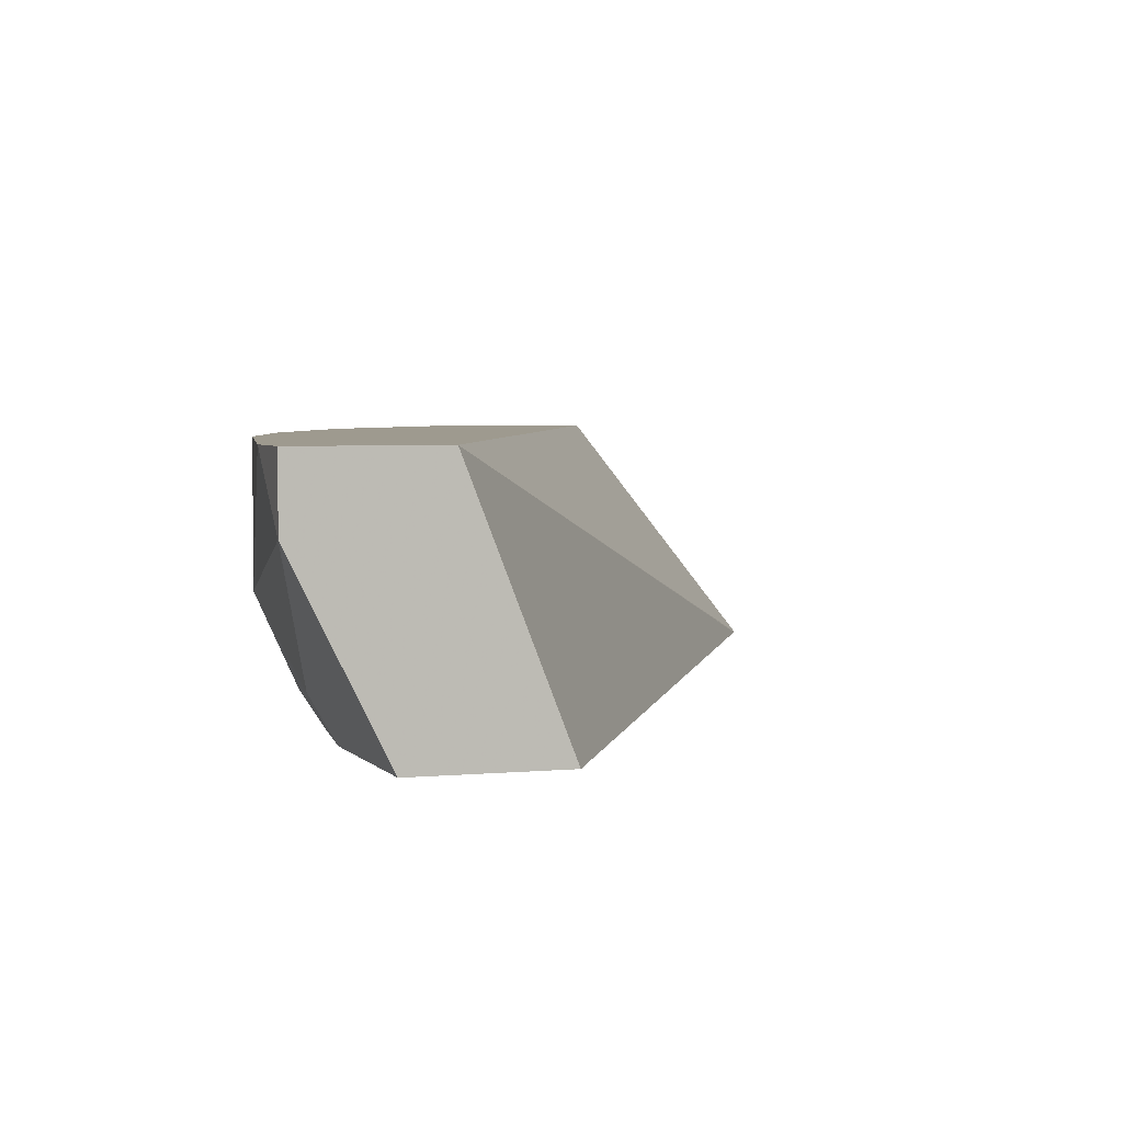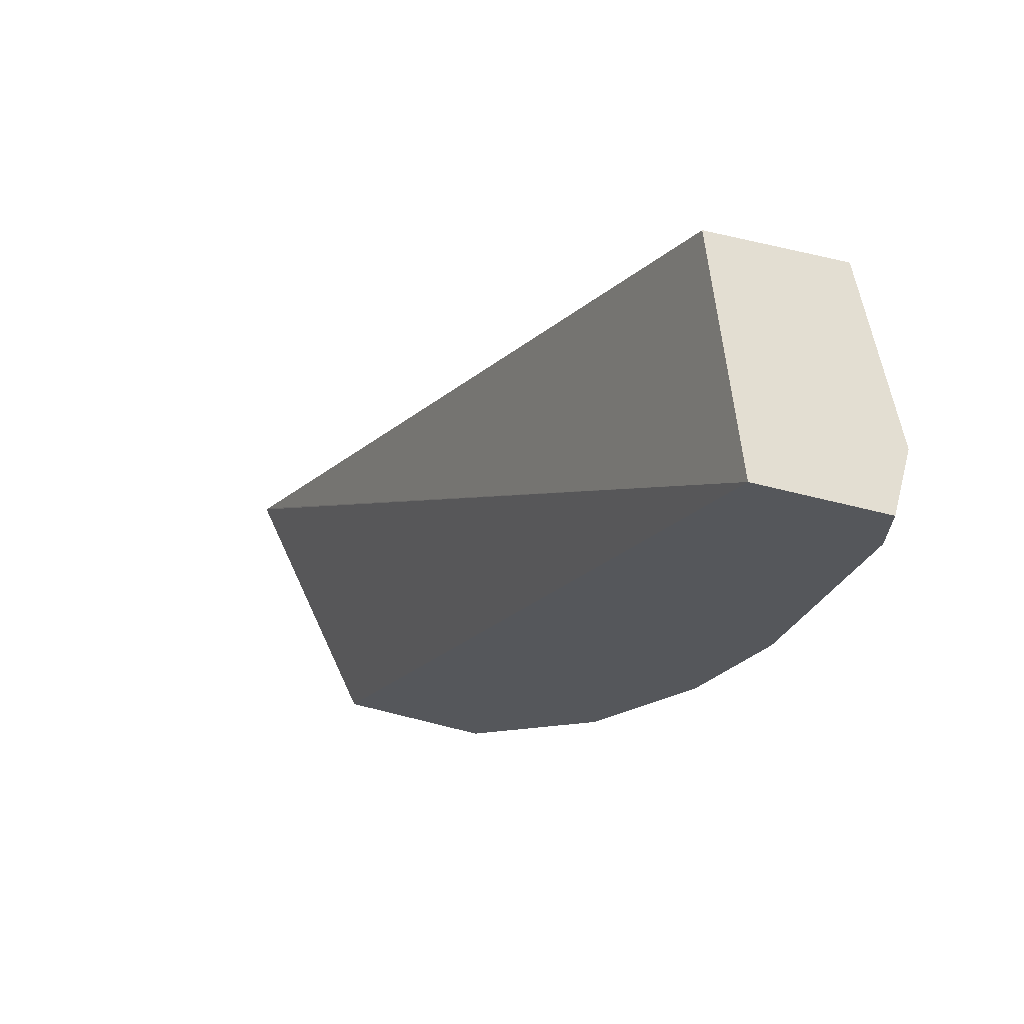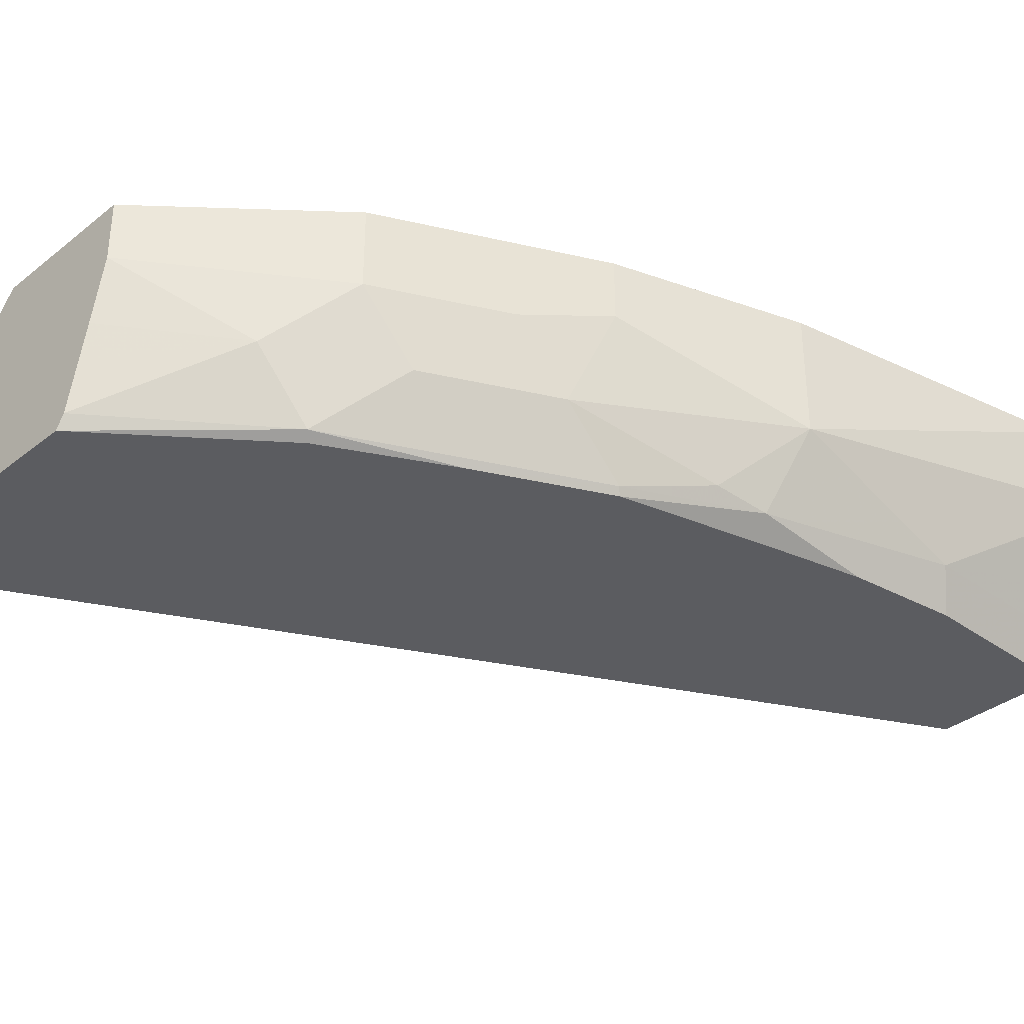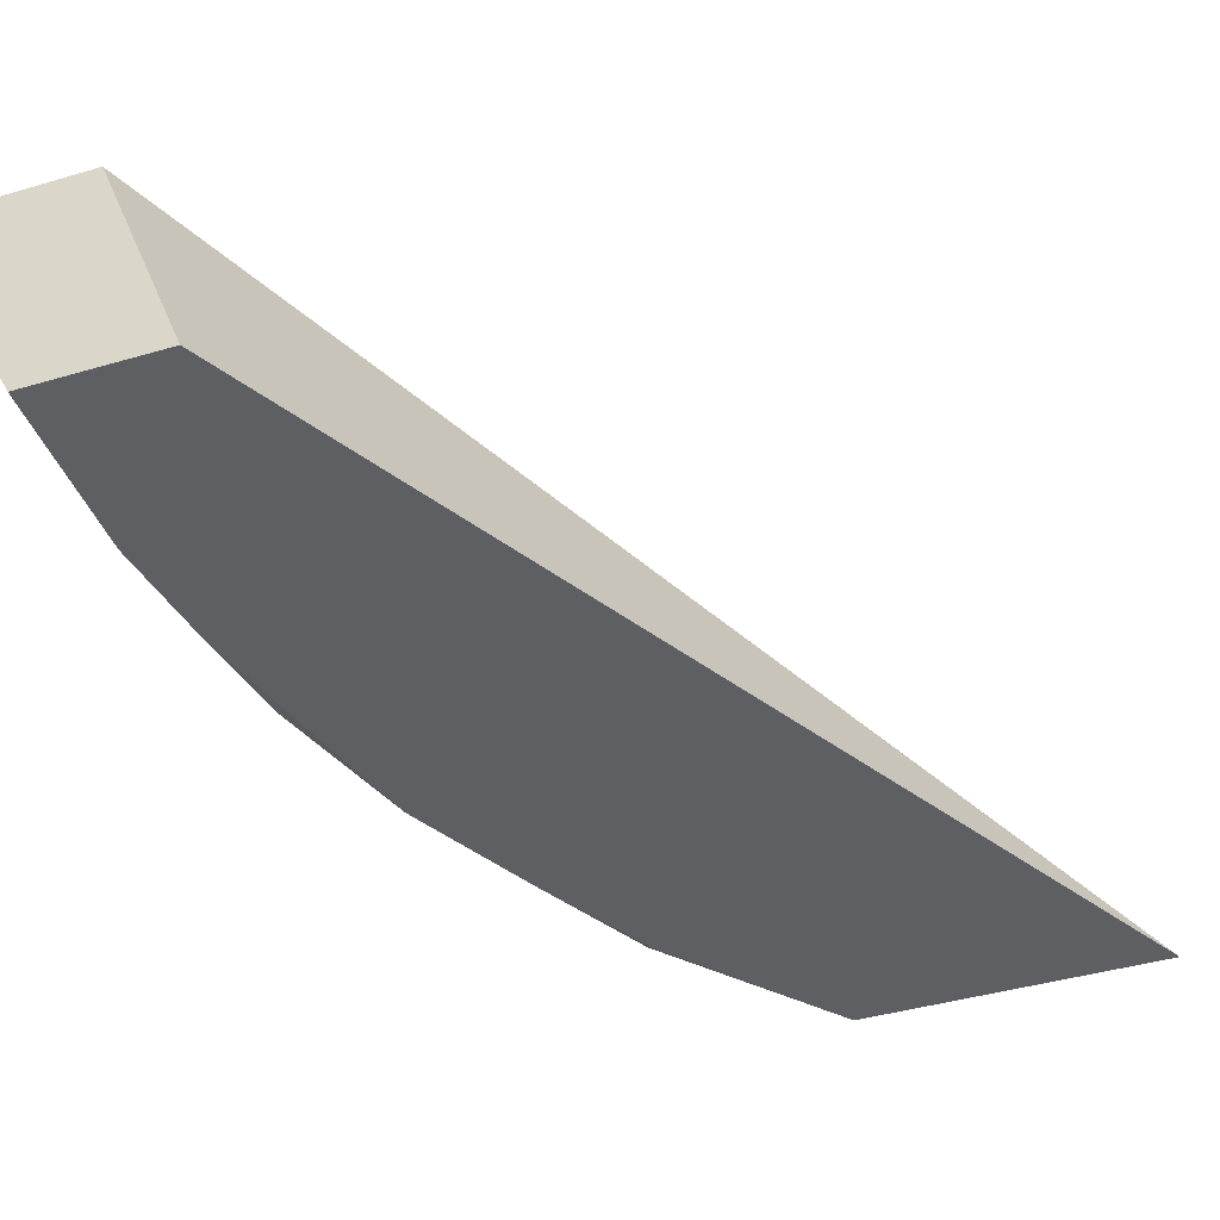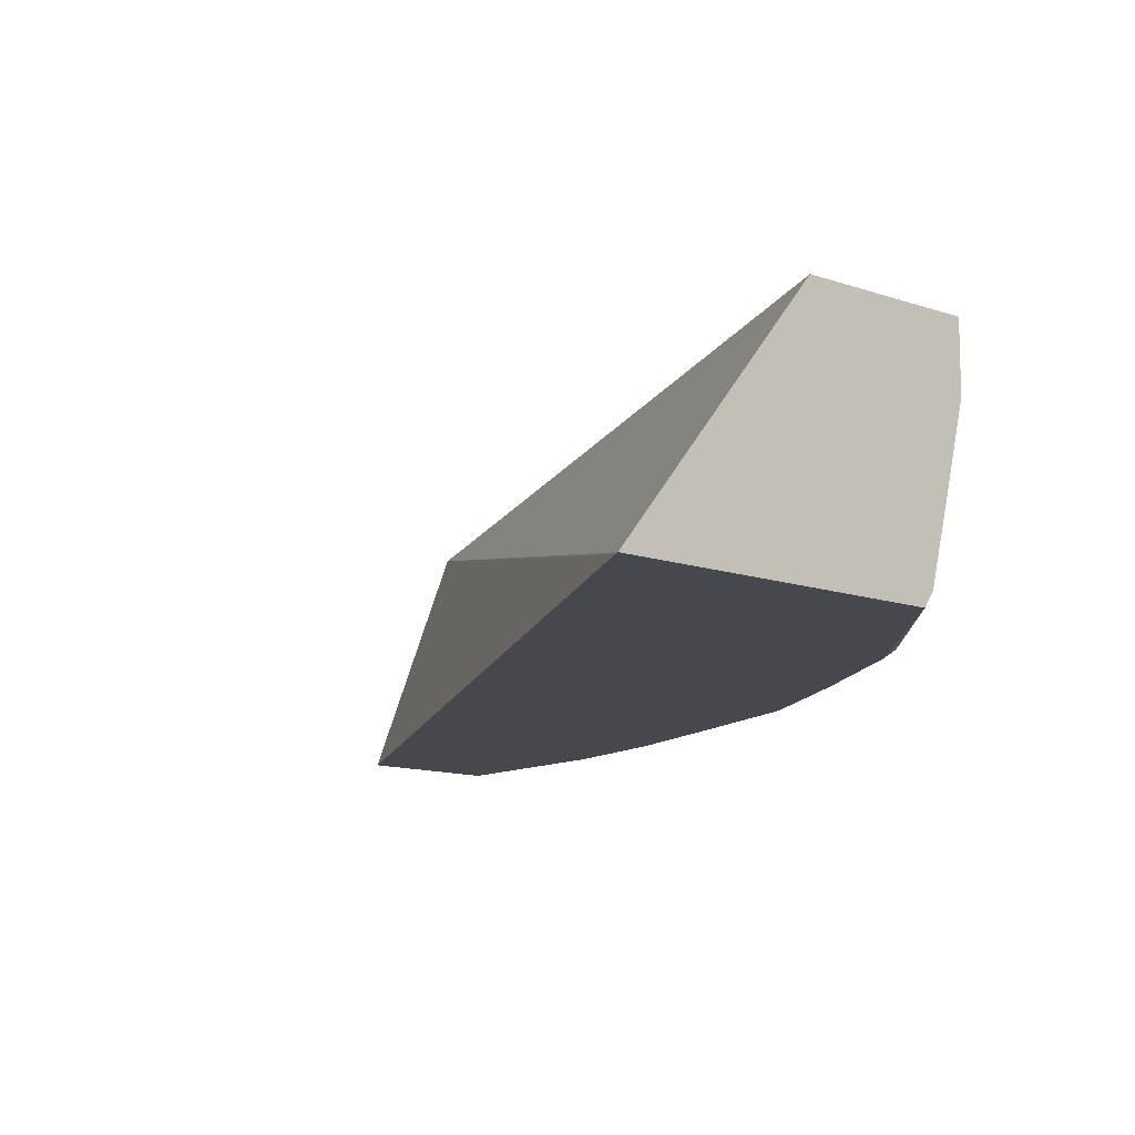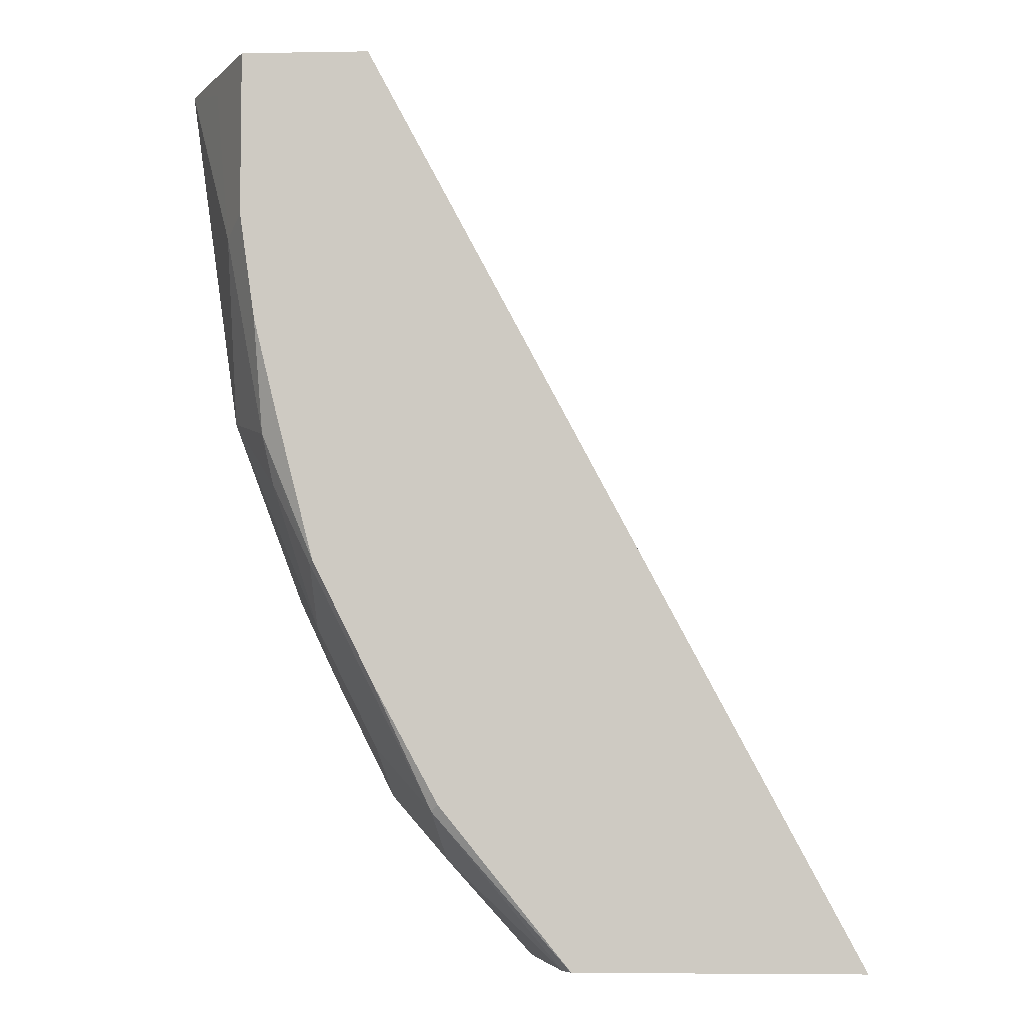
<metadata>
{"format":"obj","ext":"obj","renderer":"f3d","projection":"perspective","resolution":1024,"background":"white","views":[{"elev":3.7,"azim":-18.6,"up":"+Y"},{"elev":67.6,"azim":-165.8,"up":"+Z"},{"elev":-35.3,"azim":-133.7,"up":"+Y"},{"elev":-42.0,"azim":19.5,"up":"+Y"},{"elev":-11.8,"azim":139.6,"up":"+Y"},{"elev":-5.3,"azim":2.9,"up":"+Z"}]}
</metadata>
<code>
v -0.2135 -0.805 -0.2773
v -0.2144 -0.805 -0.2755
v -0.3 -0.805 -0.2773
v -0.2672 -0.7383 -0.2773
v -0.3876 -0.7383 0.000237
v -0.3615 -0.805 0.000237
v -0.3026 -0.801 -0.2773
v -0.3394 -0.805 -0.2286
v -0.3415 -0.8029 -0.2307
v -0.3136 -0.7383 -0.2773
v -0.4245 -0.7383 0.000237
v -0.4004 -0.805 0.000237
v -0.3384 -0.7814 -0.2461
v -0.3063 -0.7862 -0.2773
v -0.3589 -0.805 -0.1927
v -0.3599 -0.7845 -0.2123
v -0.3538 -0.7783 -0.2246
v -0.3784 -0.8029 -0.1569
v -0.3568 -0.7383 -0.2276
v -0.3136 -0.7566 -0.2773
v -0.4245 -0.7565 0.000237
v -0.4245 -0.7383 -0.01851
v -0.4061 -0.7937 0.000237
v -0.4004 -0.805 -0.04972
v -0.309 -0.7756 -0.2773
v -0.3568 -0.7629 -0.2276
v -0.3773 -0.805 -0.1558
v -0.3784 -0.7845 -0.1754
v -0.3938 -0.7998 -0.1169
v -0.3907 -0.7968 -0.1323
v -0.363 -0.7383 -0.2153
v -0.4245 -0.7568 0.000237
v -0.4245 -0.7568 -7.43e-06
v -0.406 -0.7383 -0.1108
v -0.4061 -0.7383 -0.1108
v -0.4061 -0.7752 -0.1108
v -0.4243 -0.7573 0.000237
v -0.4122 -0.7814 -0.006174
v -0.4061 -0.7937 -0.05539
v -0.3958 -0.805 -0.08202
v -0.3753 -0.7629 -0.1907
v -0.3886 -0.805 -0.1117
v -0.3876 -0.7568 -0.1661
v -0.3692 -0.7383 -0.203
v -0.3876 -0.7383 -0.1661
v -0.3753 -0.7445 -0.1907
f 21 33 32
f 22 34 35
f 19 44 31
f 19 46 44
f 19 41 46
f 19 26 41
f 18 30 28
f 18 29 30
f 13 26 20
f 16 41 26
f 16 28 41
f 16 26 17
f 15 27 18
f 13 17 26
f 13 25 14
f 13 20 25
f 22 35 36
f 12 39 24
f 18 27 29
f 22 36 33
f 33 39 37
f 23 38 39
f 12 23 39
f 44 46 45
f 41 45 46
f 41 43 45
f 37 39 38
f 36 45 43
f 35 45 36
f 34 45 35
f 33 36 39
f 32 33 37
f 31 44 45
f 29 39 36
f 29 40 39
f 29 42 40
f 29 36 30
f 28 43 41
f 28 30 36
f 27 42 29
f 24 39 40
f 23 37 38
f 11 33 21
f 28 36 43
f 10 26 19
f 3 8 9
f 2 5 6
f 1 5 2
f 1 4 5
f 1 10 4
f 1 20 10
f 1 25 20
f 1 14 25
f 1 7 14
f 1 3 7
f 1 15 8
f 1 27 15
f 1 42 27
f 1 40 42
f 1 24 40
f 1 12 24
f 1 6 12
f 1 2 6
f 11 22 33
f 3 9 7
f 4 10 19
f 1 8 3
f 4 31 45
f 10 20 26
f 4 19 31
f 9 28 16
f 9 18 28
f 9 15 18
f 9 17 13
f 8 15 9
f 7 9 13
f 7 13 14
f 9 16 17
f 5 23 12
f 5 37 23
f 5 32 37
f 5 21 32
f 5 11 21
f 4 11 5
f 4 22 11
f 5 12 6
f 4 34 22
f 4 45 34

</code>
